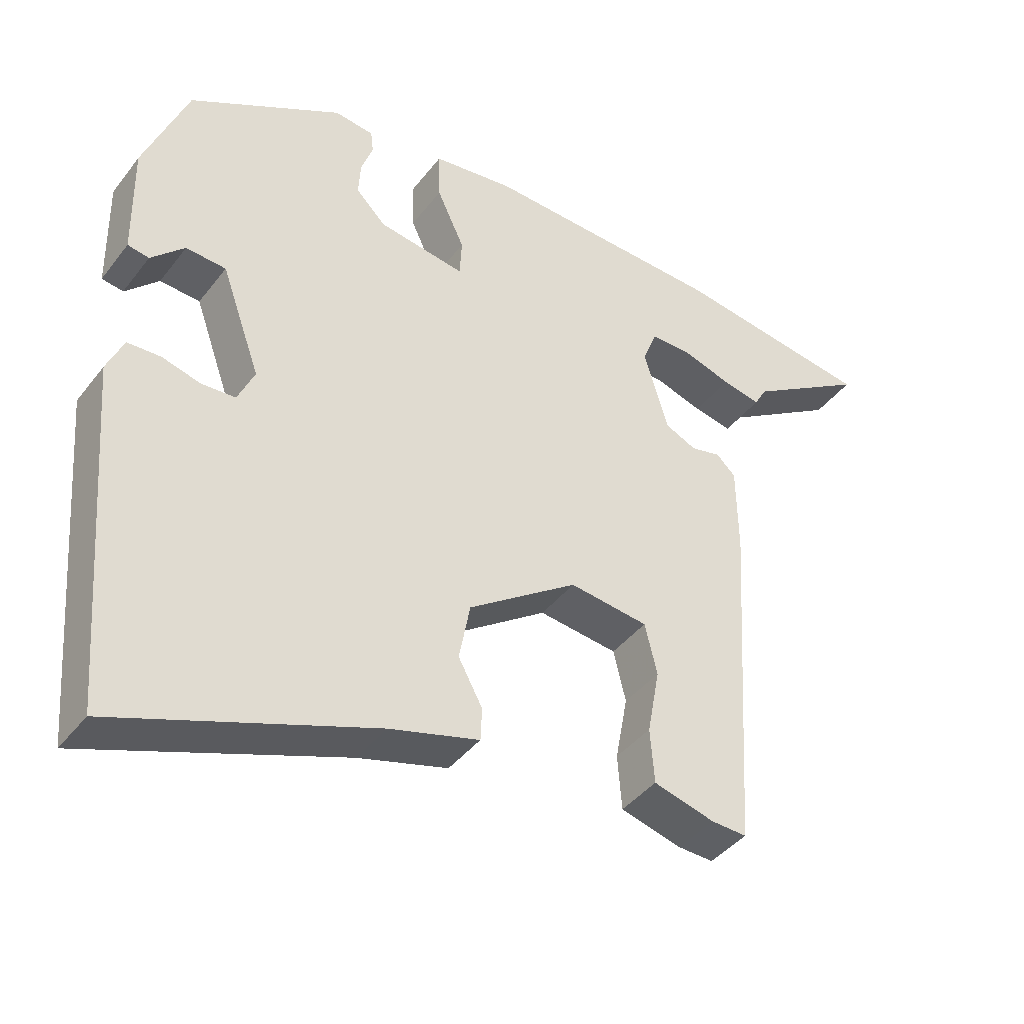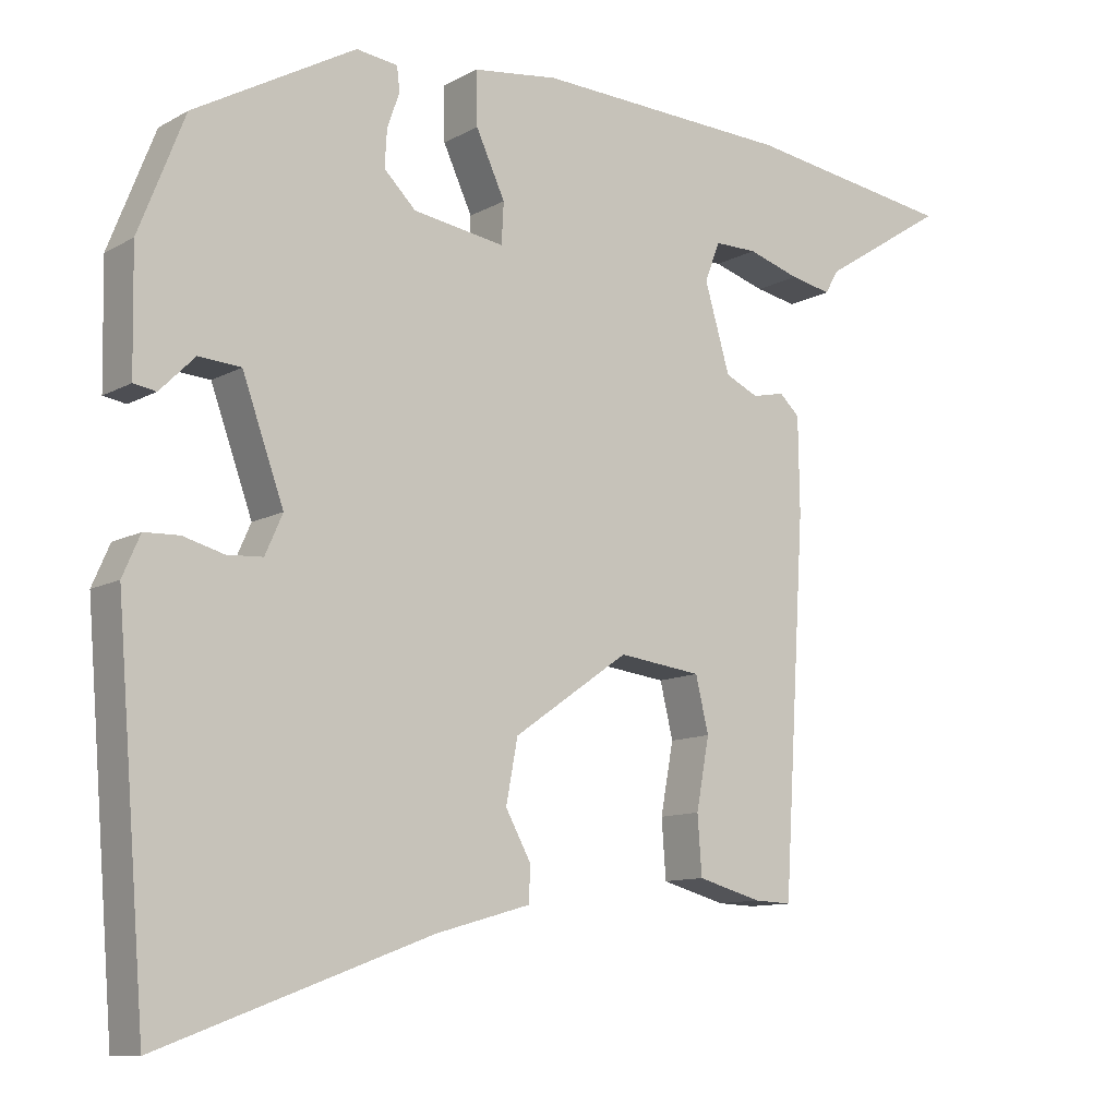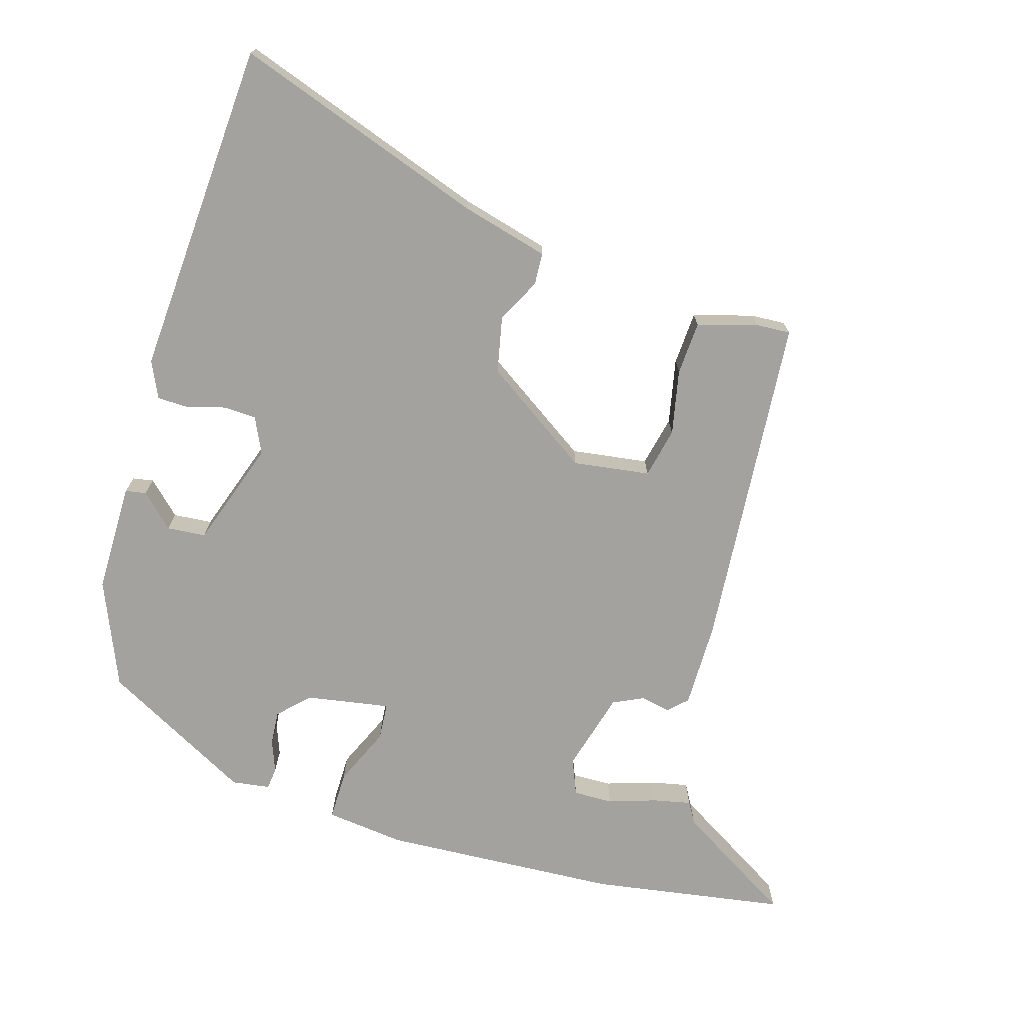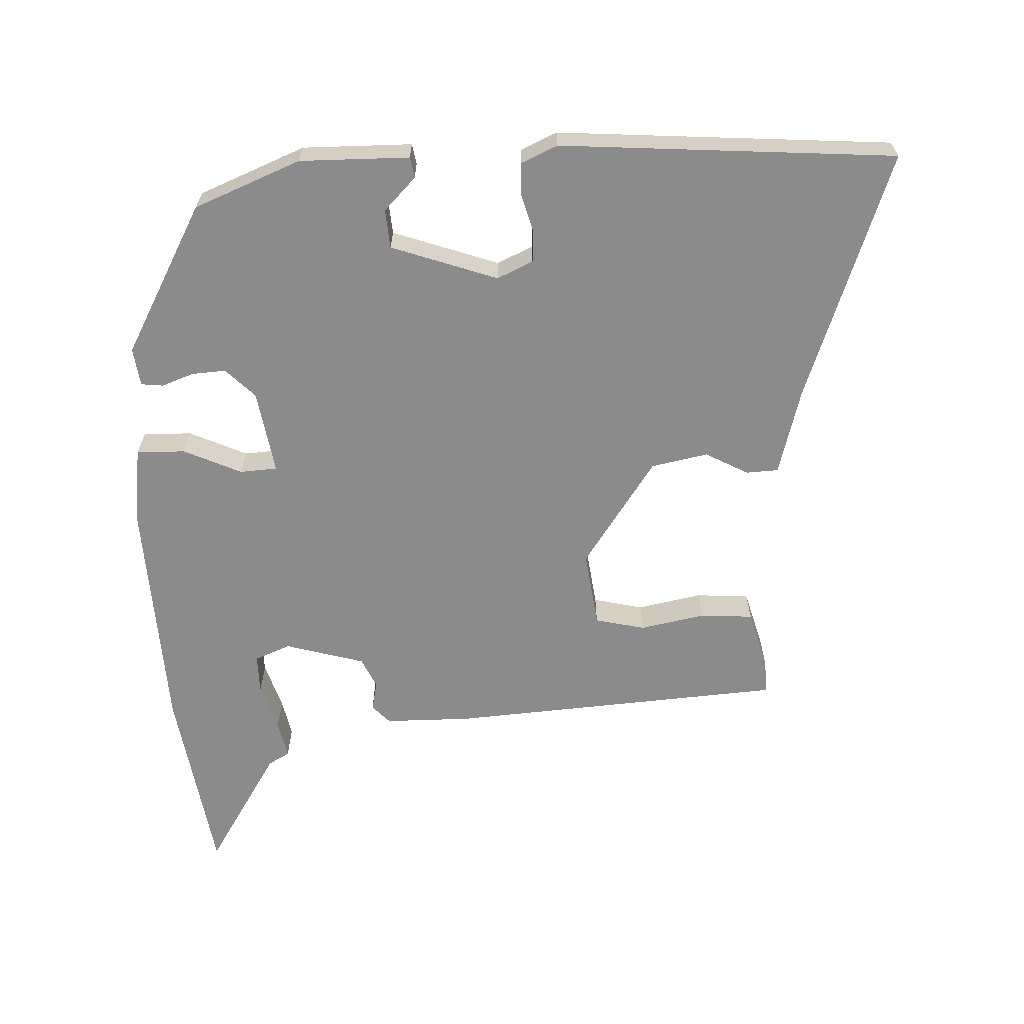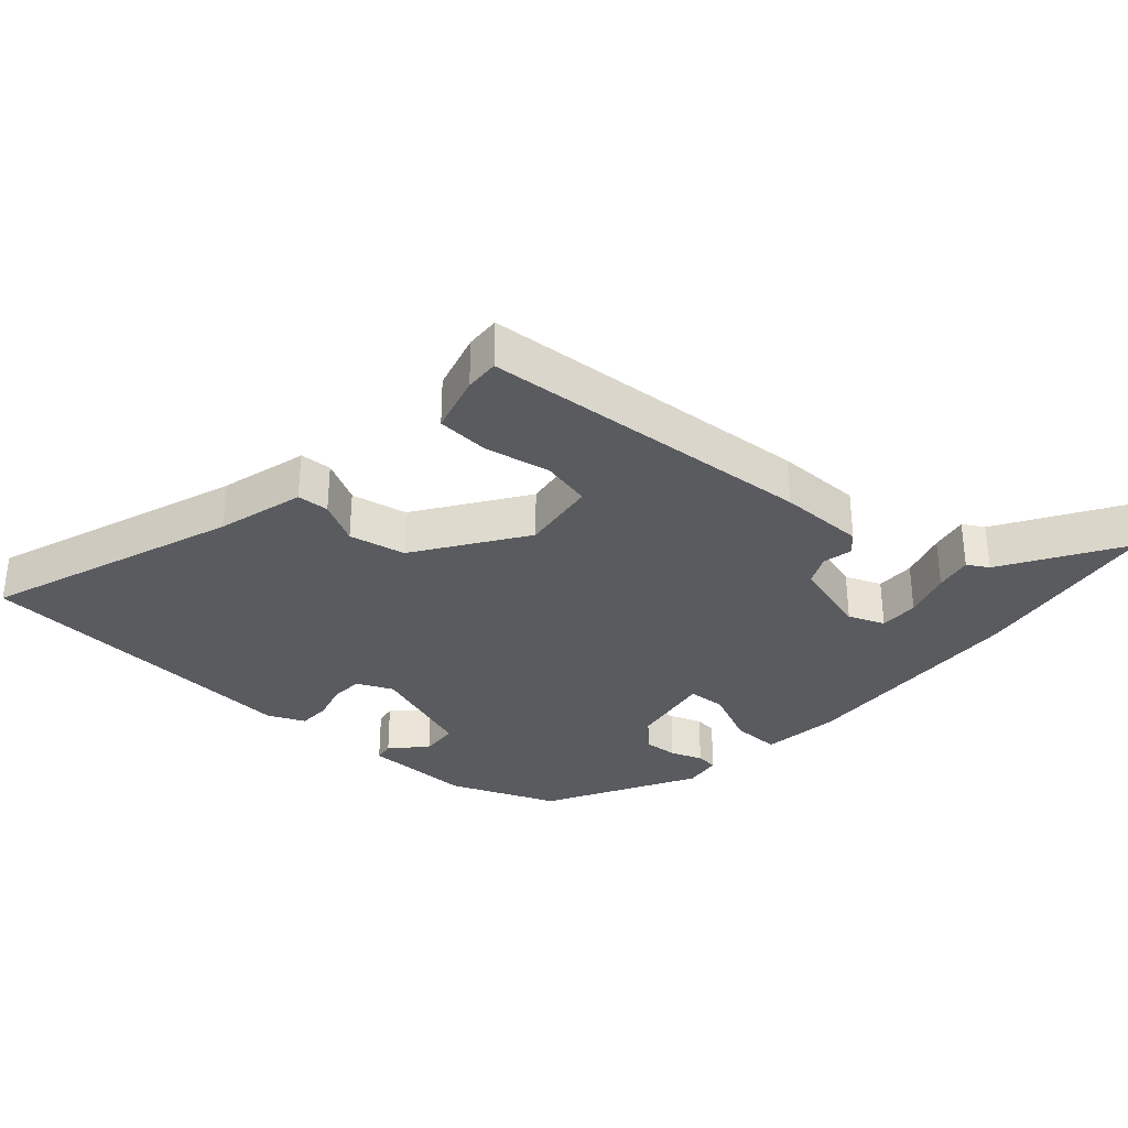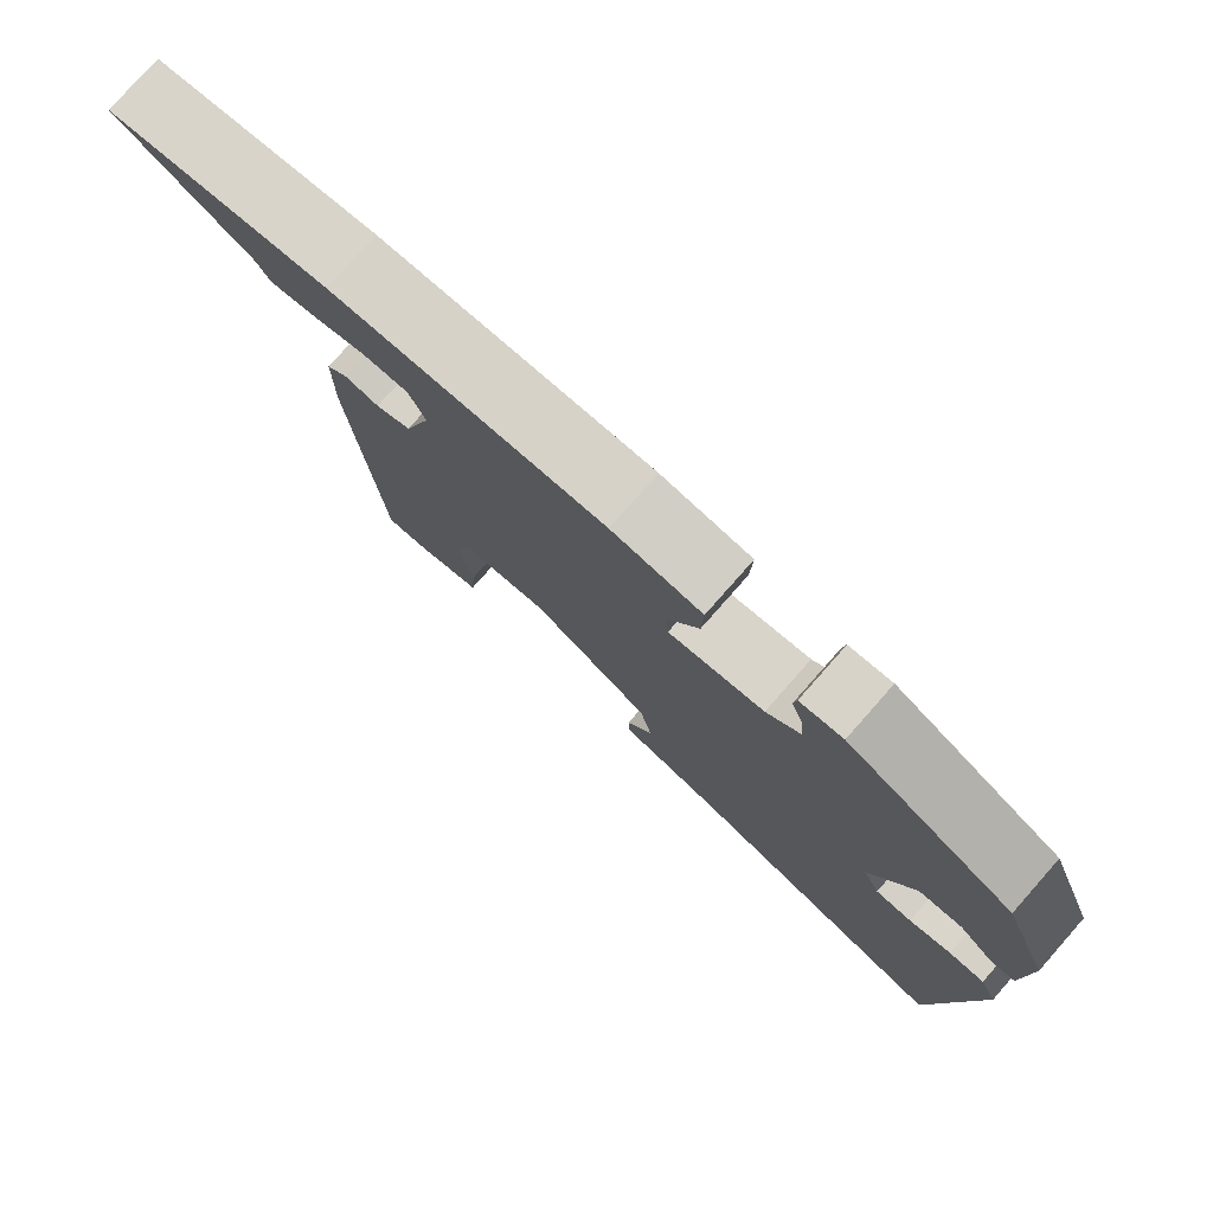
<metadata>
{"format":"obj","ext":"obj","renderer":"f3d","projection":"perspective","resolution":1024,"background":"white","views":[{"elev":-41.4,"azim":145.8,"up":"+Z"},{"elev":-10.7,"azim":143.1,"up":"+Z"},{"elev":-72.5,"azim":164.5,"up":"+Y"},{"elev":-63.9,"azim":92.9,"up":"+Y"},{"elev":-32.6,"azim":-131.0,"up":"+Y"},{"elev":78.5,"azim":41.5,"up":"+Z"}]}
</metadata>
<code>
v 0.513 0.07 -0.341
v 0.486 0.07 -0.672
v 0.114 0.07 -0.534
v -0.016 0.07 -0.497
v -0.018 0.07 -0.449
v 0.017 0.07 -0.385
v 0.001 0.07 -0.3
v -0.158 0.07 -0.189
v -0.273 0.07 -0.203
v -0.291 0.07 -0.278
v -0.273 0.07 -0.375
v -0.279 0.07 -0.455
v -0.368 0.07 -0.479
v -0.42 0.07 -0.481
v -0.451 0.07 0.023
v -0.449 0.07 0.152
v -0.421 0.07 0.178
v -0.377 0.07 0.168
v -0.331 0.07 0.189
v -0.296 0.07 0.308
v -0.317 0.07 0.362
v -0.376 0.07 0.362
v -0.448 0.07 0.34
v -0.505 0.07 0.329
v -0.523 0.07 0.361
v -0.698 0.07 0.472
v -0.407 0.07 0.513
v -0.052 0.07 0.526
v 0.066 0.07 0.51
v 0.064 0.07 0.437
v 0.024 0.07 0.351
v 0.027 0.07 0.295
v 0.153 0.07 0.314
v 0.197 0.07 0.357
v 0.194 0.07 0.408
v 0.177 0.07 0.456
v 0.181 0.07 0.489
v 0.238 0.07 0.496
v 0.46 0.07 0.371
v 0.523 0.07 0.211
v 0.52 0.07 0.047
v 0.489 0.07 0.042
v 0.441 0.07 0.09
v 0.383 0.07 0.086
v 0.326 0.07 -0.072
v 0.35 0.07 -0.126
v 0.399 0.07 -0.129
v 0.455 0.07 -0.114
v 0.503 0.07 -0.116
v 0.527 0.07 -0.171
v 0.513 0 -0.341
v 0.486 0 -0.672
v 0.114 0 -0.534
v -0.016 0 -0.497
v -0.018 0 -0.449
v 0.017 0 -0.385
v 0.001 0 -0.3
v -0.158 0 -0.189
v -0.273 0 -0.203
v -0.291 0 -0.278
v -0.273 0 -0.375
v -0.279 0 -0.455
v -0.368 0 -0.479
v -0.42 0 -0.481
v -0.451 0 0.023
v -0.449 0 0.152
v -0.421 0 0.178
v -0.377 0 0.168
v -0.331 0 0.189
v -0.296 0 0.308
v -0.317 0 0.362
v -0.376 0 0.362
v -0.448 0 0.34
v -0.505 0 0.329
v -0.523 0 0.361
v -0.698 0 0.472
v -0.407 0 0.513
v -0.052 0 0.526
v 0.066 0 0.51
v 0.064 0 0.437
v 0.024 0 0.351
v 0.027 0 0.295
v 0.153 0 0.314
v 0.197 0 0.357
v 0.194 0 0.408
v 0.177 0 0.456
v 0.181 0 0.489
v 0.238 0 0.496
v 0.46 0 0.371
v 0.523 0 0.211
v 0.52 0 0.047
v 0.489 0 0.042
v 0.441 0 0.09
v 0.383 0 0.086
v 0.326 0 -0.072
v 0.35 0 -0.126
v 0.399 0 -0.129
v 0.455 0 -0.114
v 0.503 0 -0.116
v 0.527 0 -0.171
f 49 50 1
f 48 49 1
f 47 48 1
f 1 2 3
f 47 1 3
f 46 47 3
f 4 5 6
f 3 4 6
f 46 3 6
f 45 46 6
f 44 45 6 7
f 41 42 43
f 40 41 43
f 39 40 43
f 38 39 43
f 37 38 43
f 36 37 43
f 35 36 43
f 34 35 43 44
f 44 7 8
f 34 44 8
f 33 34 8
f 29 30 31
f 28 29 31
f 27 28 31
f 26 27 31
f 26 31 32
f 22 23 24 25
f 22 25 26
f 21 22 26
f 16 17 18
f 15 16 18
f 14 15 18
f 13 14 18
f 12 13 18
f 11 12 18
f 10 11 18
f 9 10 18 19
f 8 9 19
f 33 8 19
f 32 33 19
f 21 26 32
f 20 21 32
f 19 20 32
f 51 100 99
f 51 99 98
f 51 98 97
f 53 52 51
f 53 51 97
f 53 97 96
f 56 55 54
f 56 54 53
f 56 53 96
f 56 96 95
f 57 56 95 94
f 93 92 91
f 93 91 90
f 93 90 89
f 93 89 88
f 93 88 87
f 93 87 86
f 93 86 85
f 94 93 85 84
f 58 57 94
f 58 94 84
f 58 84 83
f 81 80 79
f 81 79 78
f 81 78 77
f 81 77 76
f 82 81 76
f 75 74 73 72
f 76 75 72
f 76 72 71
f 68 67 66
f 68 66 65
f 68 65 64
f 68 64 63
f 68 63 62
f 68 62 61
f 68 61 60
f 69 68 60 59
f 69 59 58
f 69 58 83
f 69 83 82
f 82 76 71
f 82 71 70
f 82 70 69
f 1 51 52 2
f 2 52 53 3
f 3 53 54 4
f 4 54 55 5
f 5 55 56 6
f 6 56 57 7
f 7 57 58 8
f 8 58 59 9
f 9 59 60 10
f 10 60 61 11
f 11 61 62 12
f 12 62 63 13
f 13 63 64 14
f 14 64 65 15
f 15 65 66 16
f 16 66 67 17
f 17 67 68 18
f 18 68 69 19
f 19 69 70 20
f 20 70 71 21
f 21 71 72 22
f 22 72 73 23
f 23 73 74 24
f 24 74 75 25
f 25 75 76 26
f 26 76 77 27
f 27 77 78 28
f 28 78 79 29
f 29 79 80 30
f 30 80 81 31
f 31 81 82 32
f 32 82 83 33
f 33 83 84 34
f 34 84 85 35
f 35 85 86 36
f 36 86 87 37
f 37 87 88 38
f 38 88 89 39
f 39 89 90 40
f 40 90 91 41
f 41 91 92 42
f 42 92 93 43
f 43 93 94 44
f 44 94 95 45
f 45 95 96 46
f 46 96 97 47
f 47 97 98 48
f 48 98 99 49
f 49 99 100 50
f 50 100 51 1

</code>
